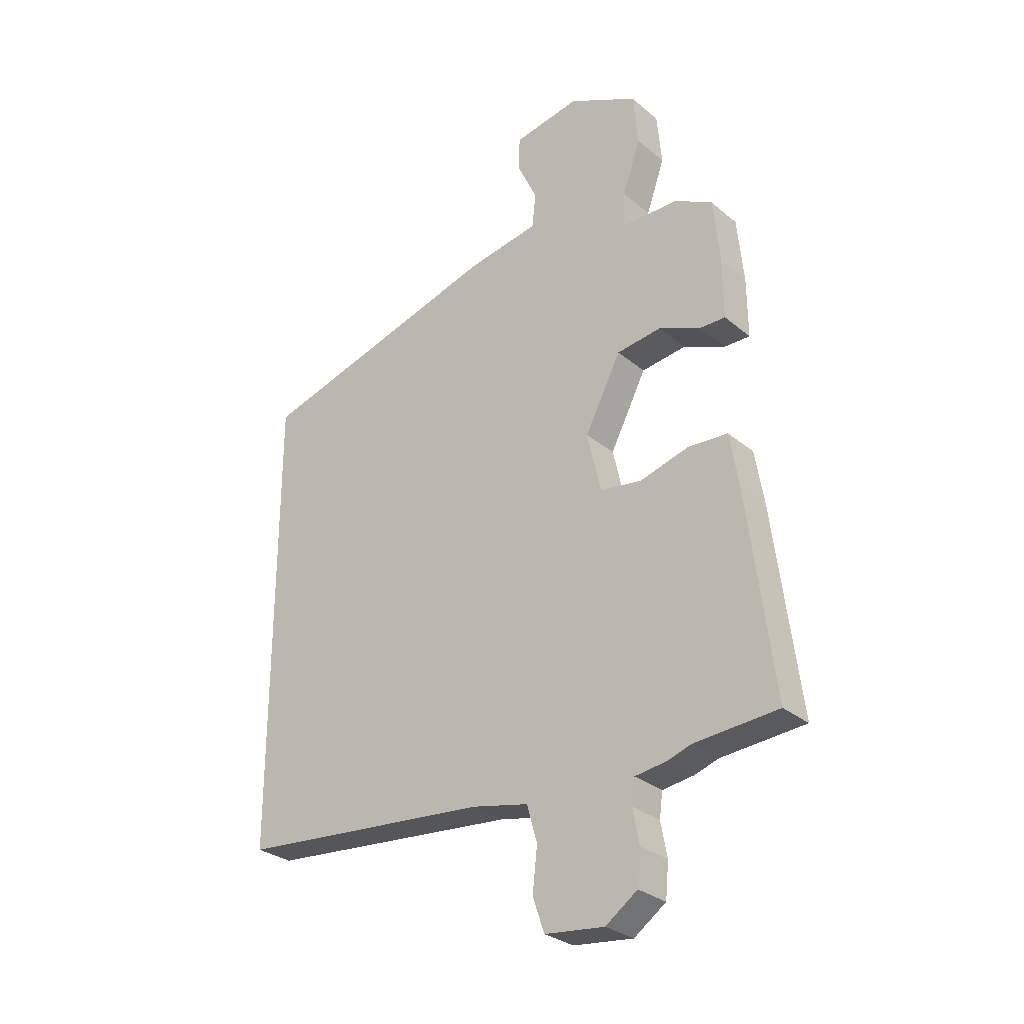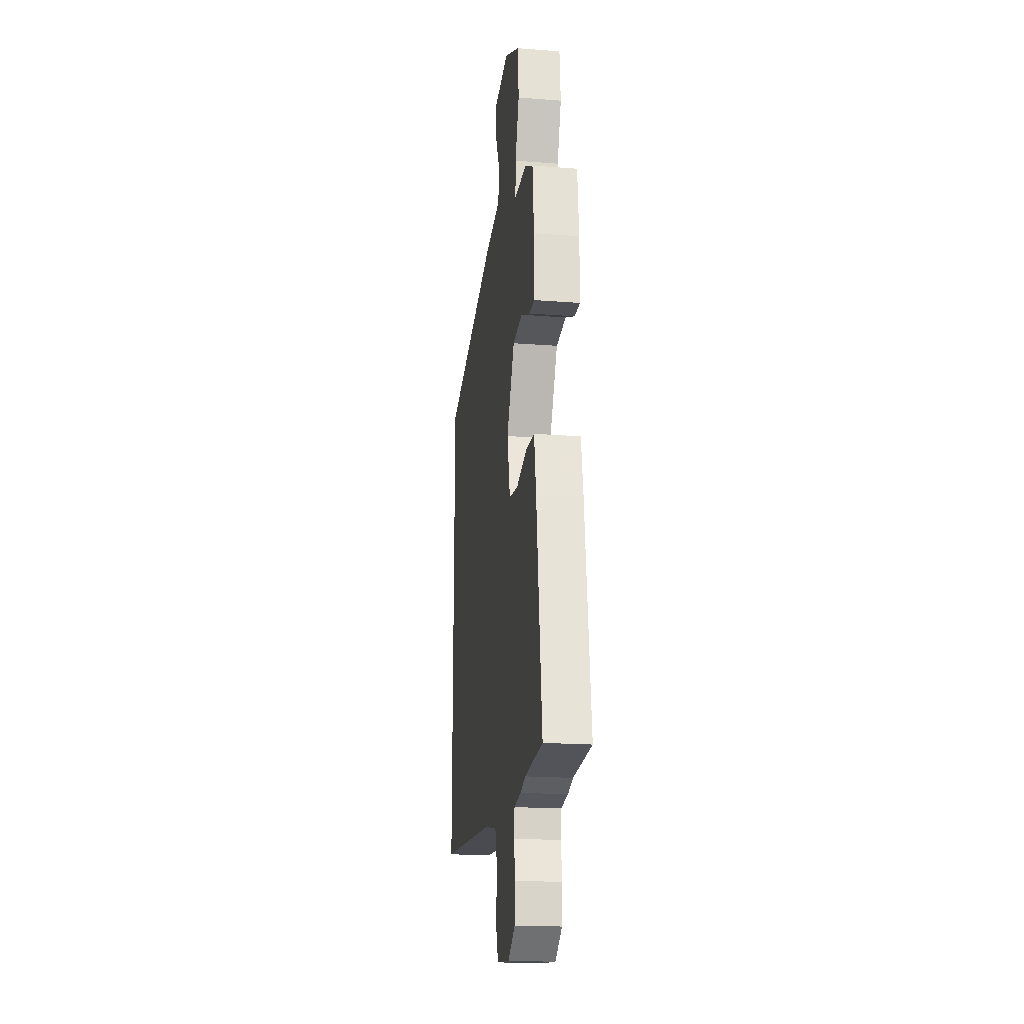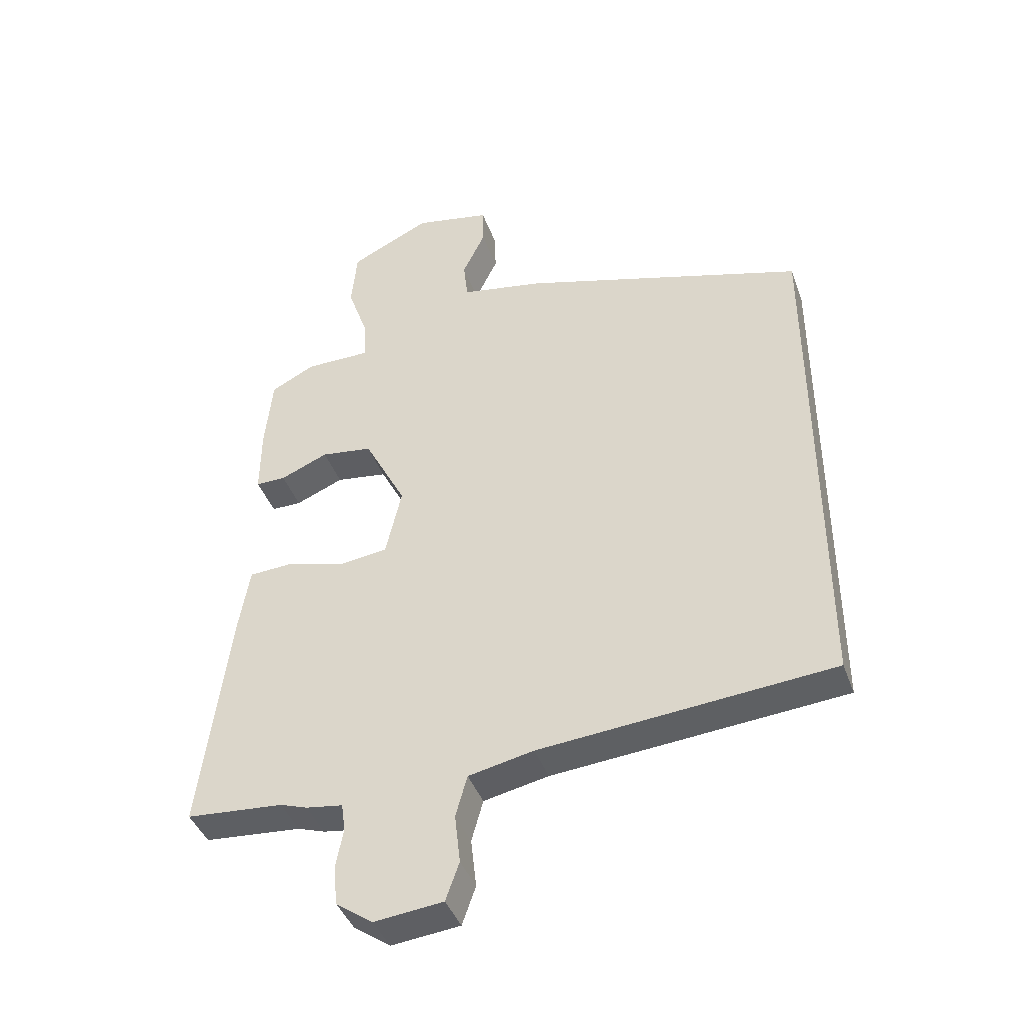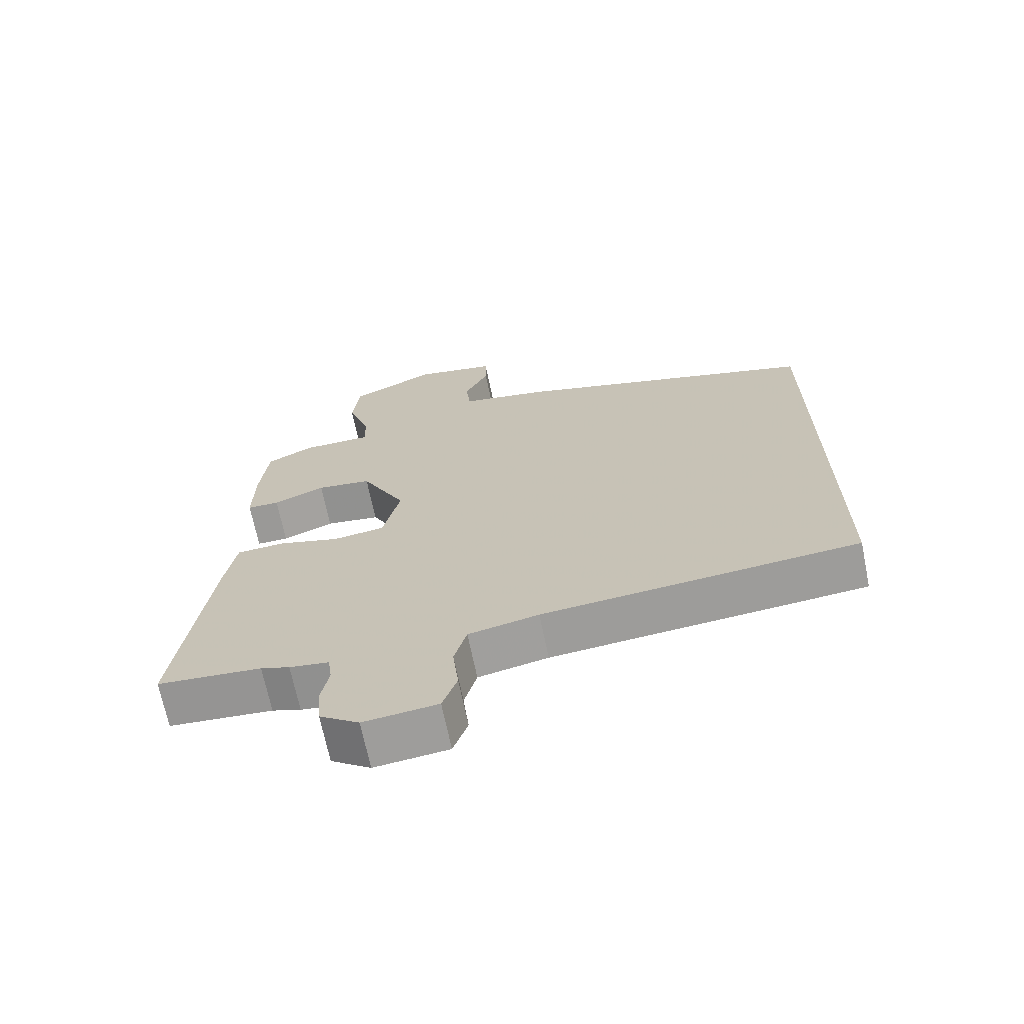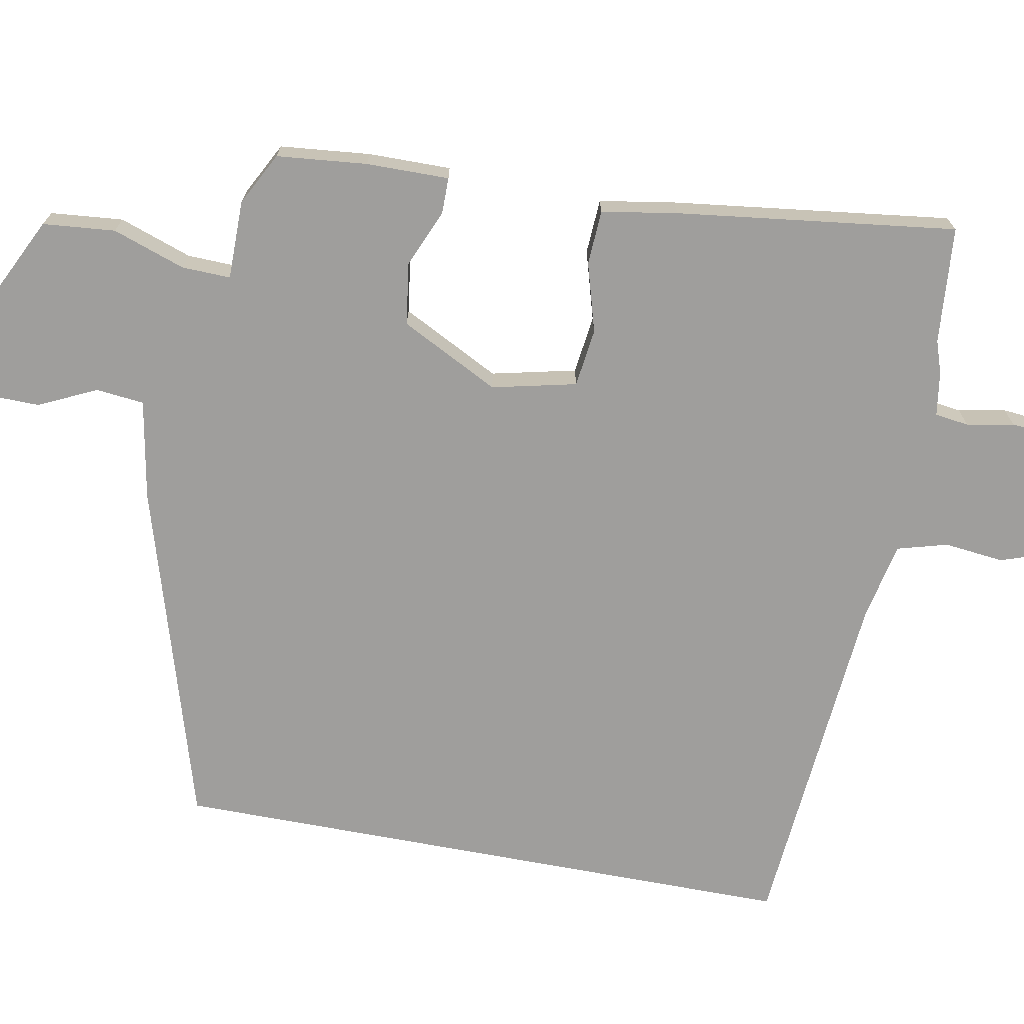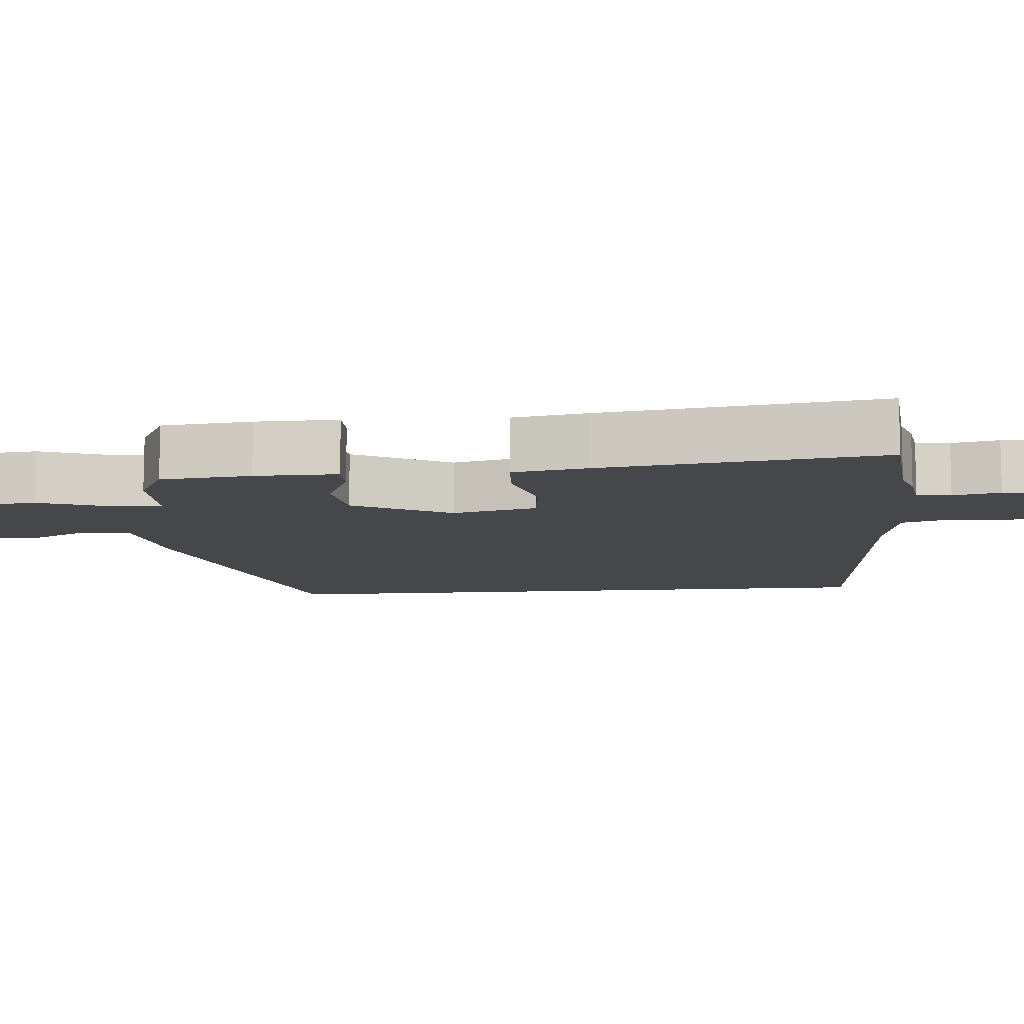
<metadata>
{"format":"obj","ext":"obj","renderer":"f3d","projection":"perspective","resolution":1024,"background":"white","views":[{"elev":-29.1,"azim":39.3,"up":"+Z"},{"elev":-19.2,"azim":81.6,"up":"+Z"},{"elev":-42.0,"azim":-160.8,"up":"+Z"},{"elev":-68.9,"azim":-168.4,"up":"+Z"},{"elev":-71.0,"azim":79.4,"up":"+Y"},{"elev":-10.5,"azim":95.1,"up":"+Y"}]}
</metadata>
<code>
v -0.5 0.07 0.397
v -0.035 0.07 0.536
v 0.1 0.07 0.561
v 0.107 0.07 0.626
v 0.07 0.07 0.704
v 0.071 0.07 0.769
v 0.196 0.07 0.794
v 0.327 0.07 0.73
v 0.336 0.07 0.632
v 0.302 0.07 0.534
v 0.3 0.07 0.468
v 0.407 0.07 0.468
v 0.478 0.07 0.431
v 0.49 0.07 0.309
v 0.491 0.07 0.197
v 0.442 0.07 0.197
v 0.364 0.07 0.23
v 0.28 0.07 0.218
v 0.212 0.07 0.085
v 0.238 0.07 -0.029
v 0.317 0.07 -0.039
v 0.41 0.07 -0.012
v 0.484 0.07 -0.016
v 0.501 0.07 -0.118
v 0.549 0.07 -0.496
v 0.391 0.07 -0.509
v 0.347 0.07 -0.524
v 0.287 0.07 -0.533
v 0.281 0.07 -0.579
v 0.293 0.07 -0.643
v 0.287 0.07 -0.707
v 0.227 0.07 -0.75
v 0.115 0.07 -0.738
v 0.093 0.07 -0.675
v 0.102 0.07 -0.594
v 0.083 0.07 -0.526
v -0.023 0.07 -0.504
v -0.5 0.07 -0.464
v -0.5 0 0.397
v -0.035 0 0.536
v 0.1 0 0.561
v 0.107 0 0.626
v 0.07 0 0.704
v 0.071 0 0.769
v 0.196 0 0.794
v 0.327 0 0.73
v 0.336 0 0.632
v 0.302 0 0.534
v 0.3 0 0.468
v 0.407 0 0.468
v 0.478 0 0.431
v 0.49 0 0.309
v 0.491 0 0.197
v 0.442 0 0.197
v 0.364 0 0.23
v 0.28 0 0.218
v 0.212 0 0.085
v 0.238 0 -0.029
v 0.317 0 -0.039
v 0.41 0 -0.012
v 0.484 0 -0.016
v 0.501 0 -0.118
v 0.549 0 -0.496
v 0.391 0 -0.509
v 0.347 0 -0.524
v 0.287 0 -0.533
v 0.281 0 -0.579
v 0.293 0 -0.643
v 0.287 0 -0.707
v 0.227 0 -0.75
v 0.115 0 -0.738
v 0.093 0 -0.675
v 0.102 0 -0.594
v 0.083 0 -0.526
v -0.023 0 -0.504
v -0.5 0 -0.464
f 37 38 1 2
f 36 37 2 3
f 35 36 3 4
f 32 33 34 35
f 32 35 4
f 29 30 31 32
f 28 29 32 4
f 26 27 28
f 23 24 25 26
f 21 22 23 26
f 20 21 26 28
f 19 20 28
f 14 15 16 17
f 14 17 18
f 11 12 13 14
f 11 14 18
f 10 11 18 19
f 8 9 10
f 7 8 10 19
f 4 5 6 7
f 19 28 4
f 4 7 19
f 40 39 76 75
f 41 40 75 74
f 42 41 74 73
f 73 72 71 70
f 42 73 70
f 70 69 68 67
f 42 70 67 66
f 66 65 64
f 64 63 62 61
f 64 61 60 59
f 66 64 59 58
f 66 58 57
f 55 54 53 52
f 56 55 52
f 52 51 50 49
f 56 52 49
f 57 56 49 48
f 48 47 46
f 57 48 46 45
f 45 44 43 42
f 42 66 57
f 57 45 42
f 1 39 40 2
f 2 40 41 3
f 3 41 42 4
f 4 42 43 5
f 5 43 44 6
f 6 44 45 7
f 7 45 46 8
f 8 46 47 9
f 9 47 48 10
f 10 48 49 11
f 11 49 50 12
f 12 50 51 13
f 13 51 52 14
f 14 52 53 15
f 15 53 54 16
f 16 54 55 17
f 17 55 56 18
f 18 56 57 19
f 19 57 58 20
f 20 58 59 21
f 21 59 60 22
f 22 60 61 23
f 23 61 62 24
f 24 62 63 25
f 25 63 64 26
f 26 64 65 27
f 27 65 66 28
f 28 66 67 29
f 29 67 68 30
f 30 68 69 31
f 31 69 70 32
f 32 70 71 33
f 33 71 72 34
f 34 72 73 35
f 35 73 74 36
f 36 74 75 37
f 37 75 76 38
f 38 76 39 1

</code>
